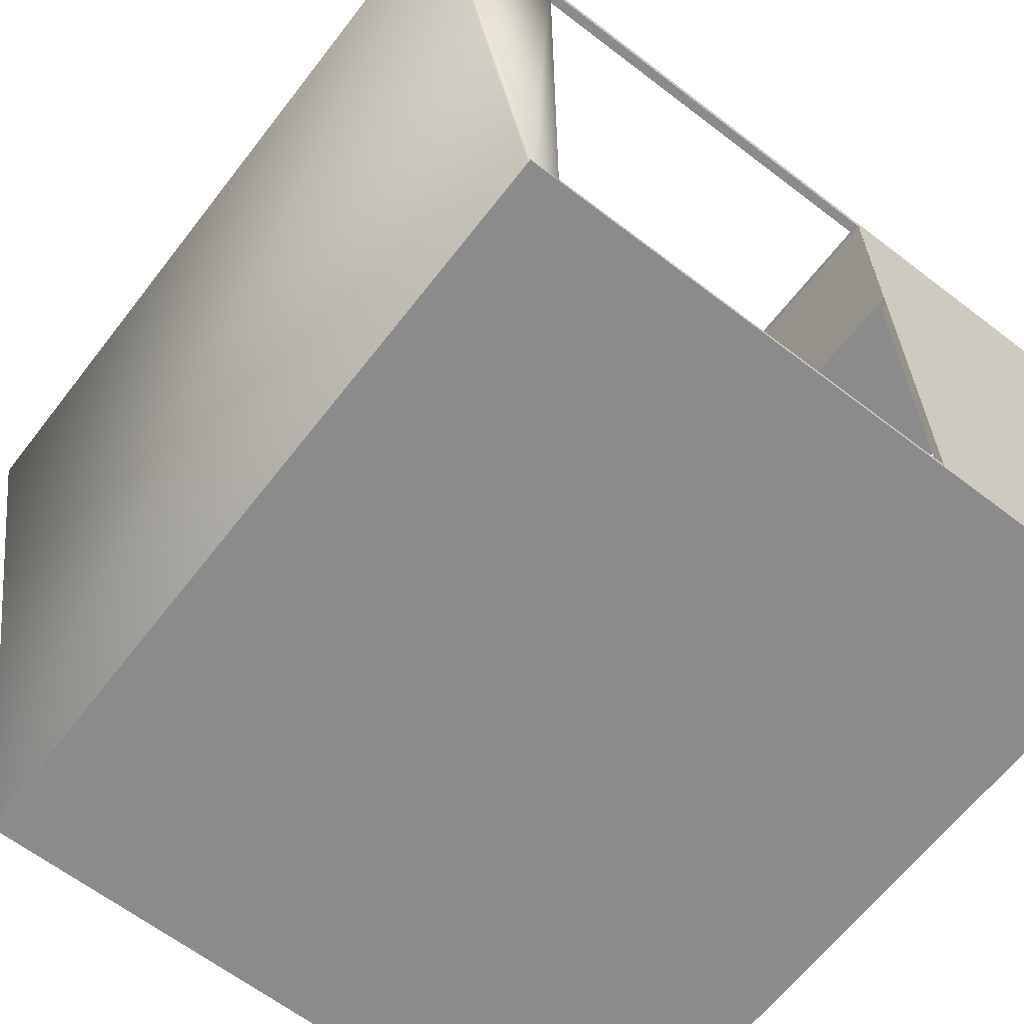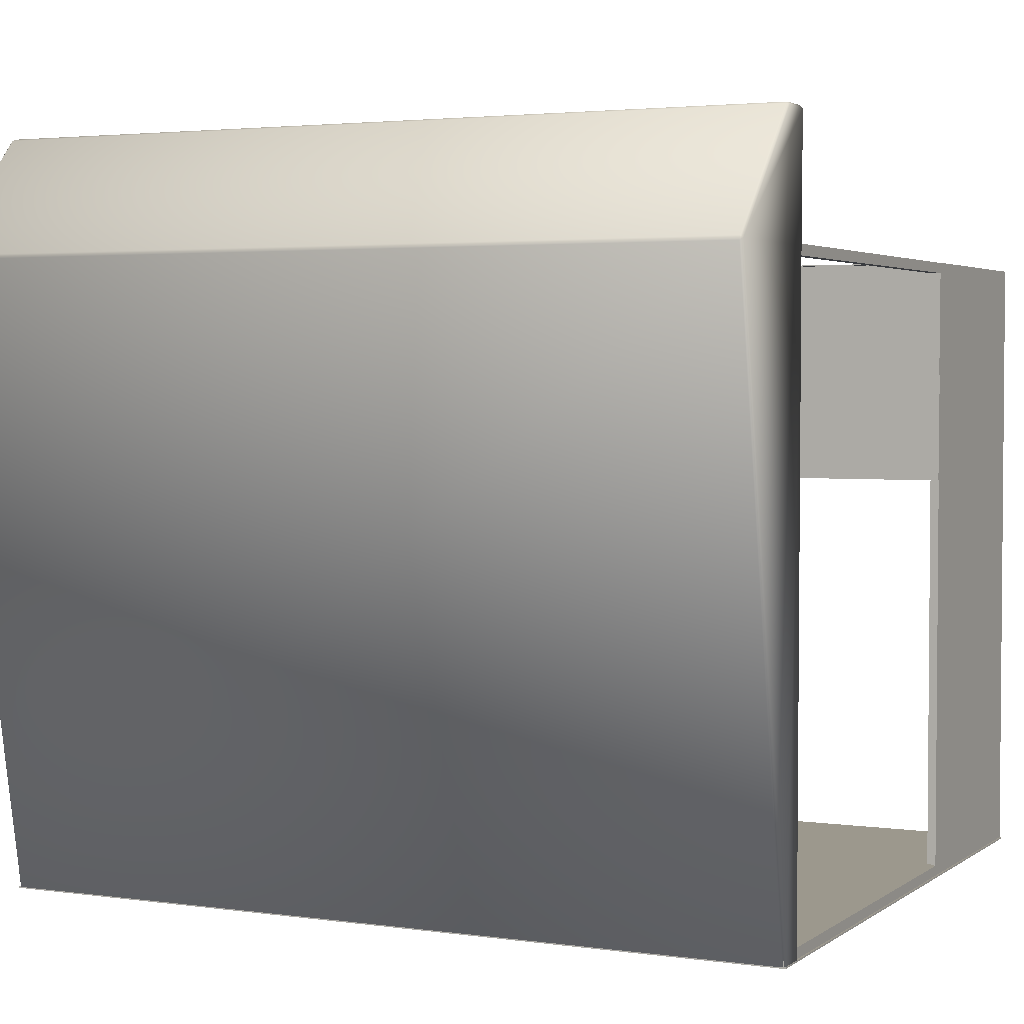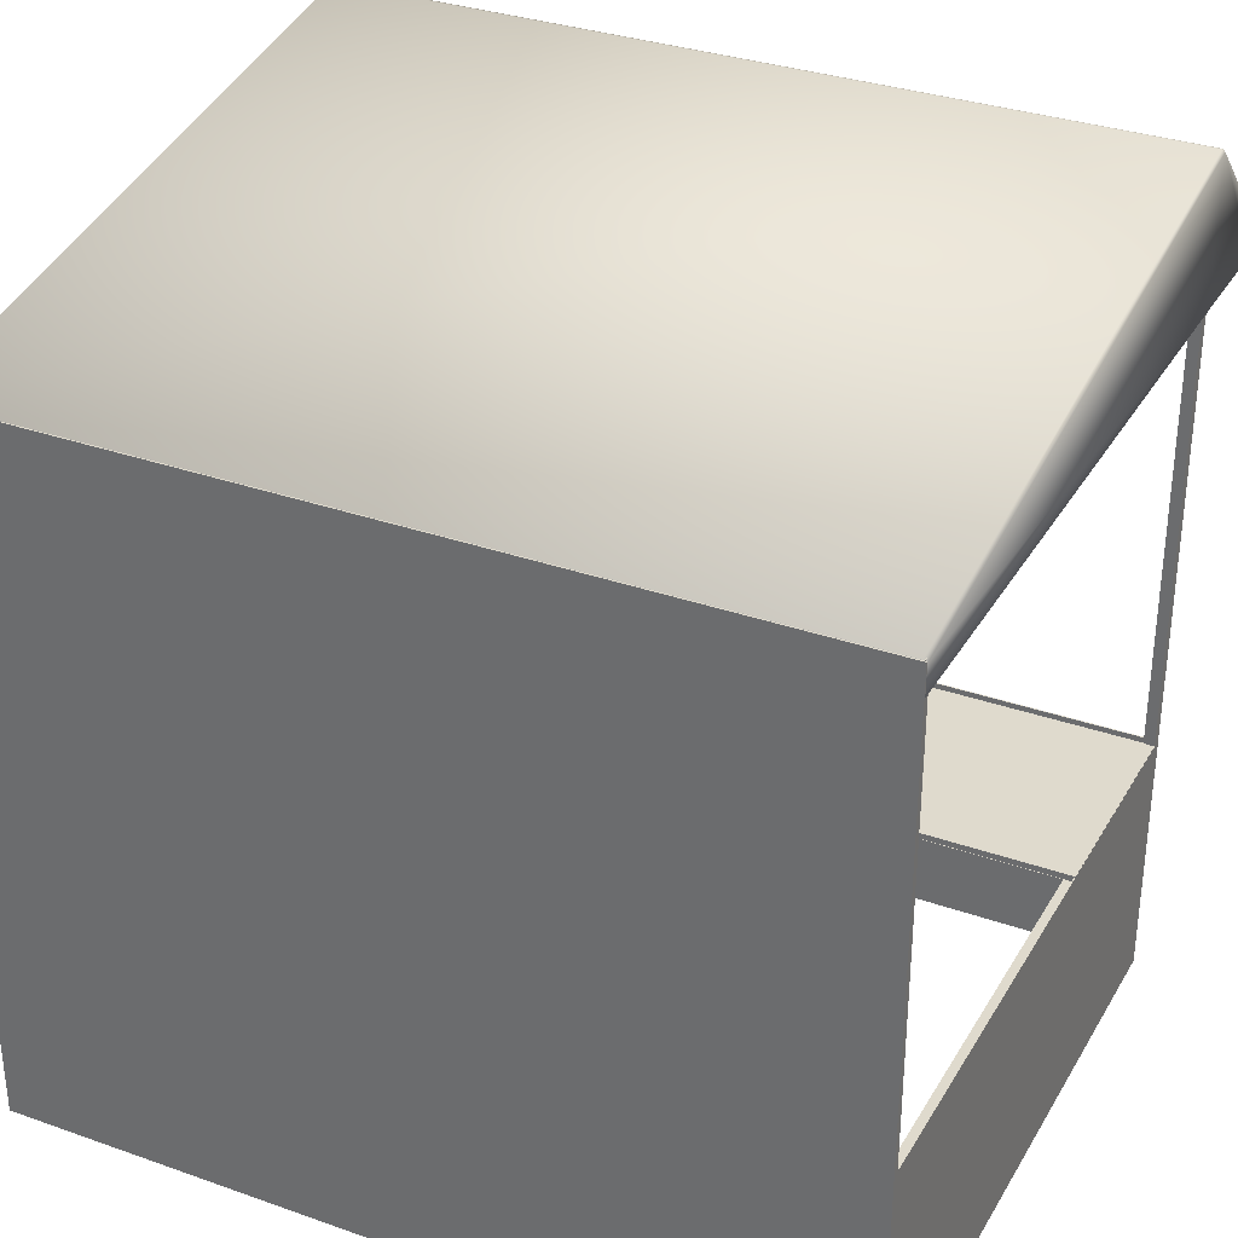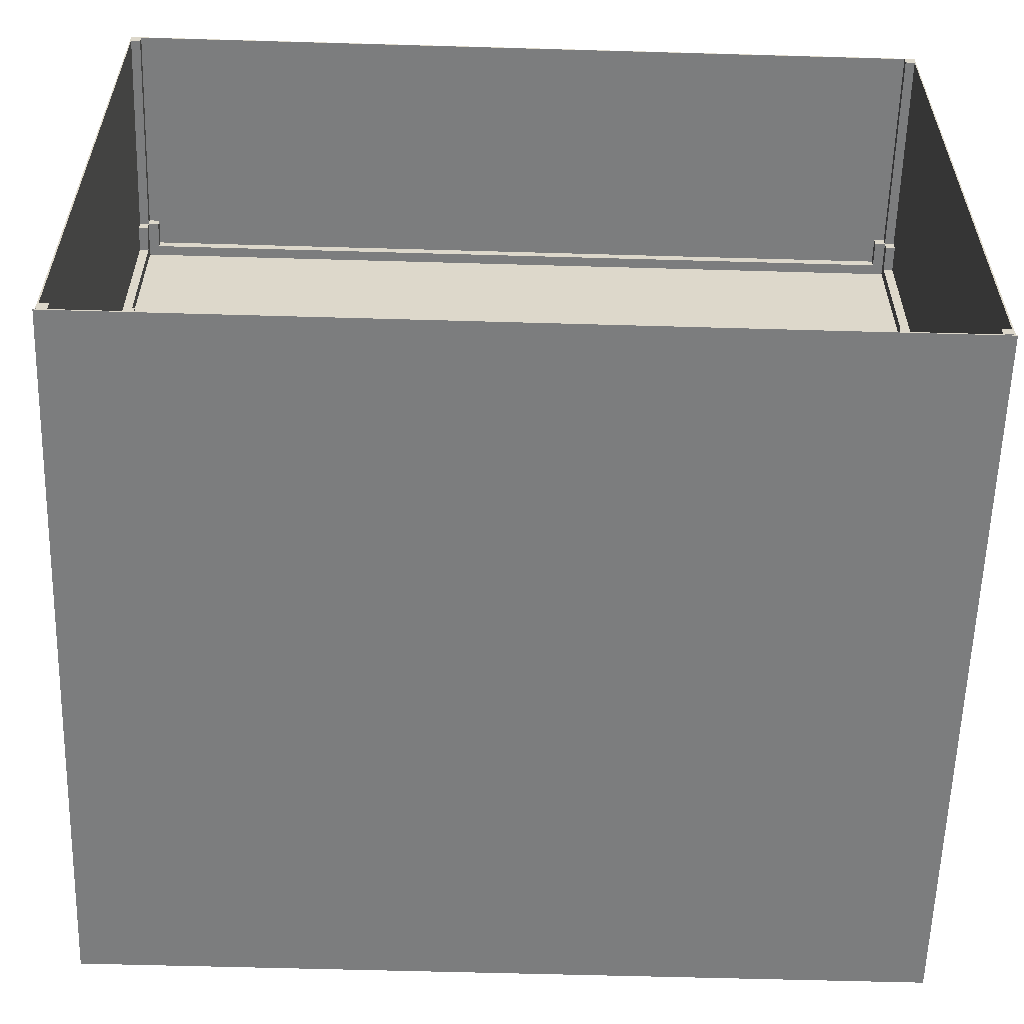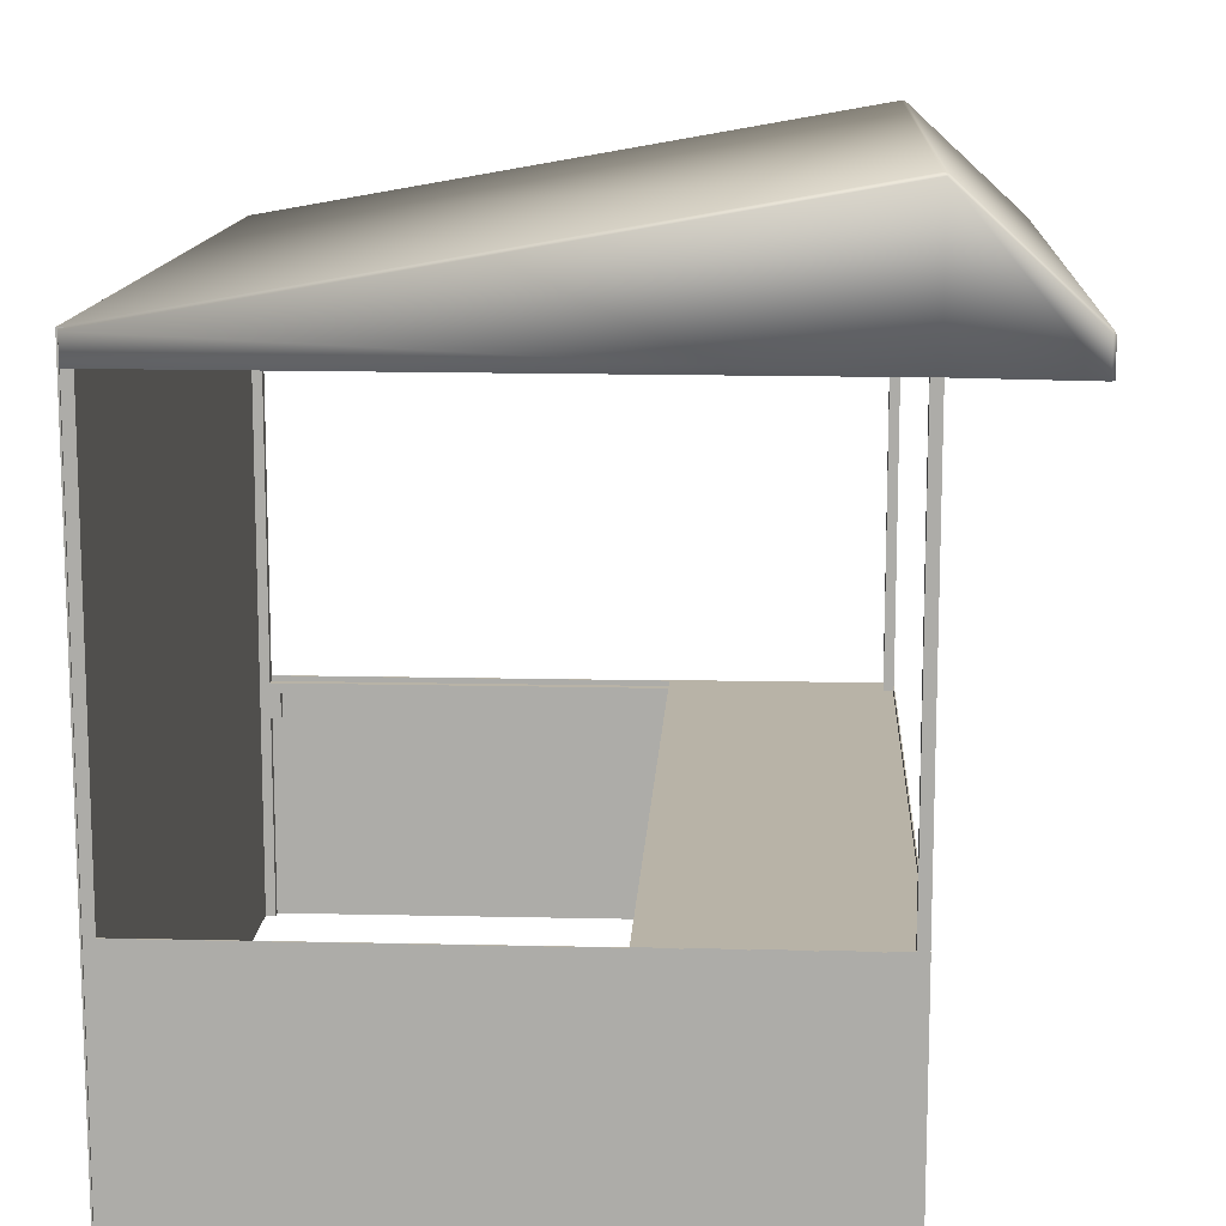
<metadata>
{"format":"obj","ext":"obj","renderer":"f3d","projection":"perspective","resolution":1024,"background":"white","views":[{"elev":-63.9,"azim":-127.7,"up":"+Z"},{"elev":3.0,"azim":-154.1,"up":"+Z"},{"elev":32.6,"azim":-153.9,"up":"+Y"},{"elev":-59.0,"azim":-1.7,"up":"+Z"},{"elev":12.8,"azim":-86.9,"up":"+Y"}]}
</metadata>
<code>
o Cube
v -5.964 0.05053 0.07527
v -5.964 11.99 0.07526
v -5.964 0.05052 -0.07527
v -5.964 11.99 -0.07527
v -5.813 0.05053 0.07527
v -5.813 11.99 0.07526
v -5.813 0.05052 -0.07527
v -5.813 11.99 -0.07527
v 5.964 0.05053 0.07527
v 5.964 11.99 0.07526
v 5.964 0.05052 -0.07527
v 5.964 11.99 -0.07527
v 5.813 0.05053 0.07527
v 5.813 11.99 0.07526
v 5.813 0.05052 -0.07527
v 5.813 11.99 -0.07527
f 1 2 4 3
f 3 4 8 7
f 7 8 6 5
f 5 6 2 1
f 3 7 5 1
f 8 4 2 6
f 9 11 12 10
f 11 15 16 12
f 15 13 14 16
f 13 9 10 14
f 11 9 13 15
f 16 14 10 12
o table_supporter
v -5.813 3.461 0.07522
v -5.813 3.611 0.07522
v -5.813 3.461 -0.07522
v -5.813 3.611 -0.07522
v -5.662 3.461 0.07522
v -5.662 3.611 0.07522
v -5.662 3.461 -0.07522
v -5.662 3.611 -0.07522
v -5.813 3.084 0.07522
v -5.813 3.084 -0.07522
v -5.662 3.084 0.07522
v -5.662 3.084 -0.07522
v 8.5e-05 3.461 0.07522
v 8.5e-05 3.611 0.07522
v 8.5e-05 3.461 -0.07522
v 8.5e-05 3.611 -0.07522
v 5.813 3.461 0.07522
v 5.813 3.611 0.07522
v 5.813 3.461 -0.07522
v 5.813 3.611 -0.07522
v 5.662 3.461 0.07522
v 5.662 3.611 0.07522
v 5.662 3.461 -0.07522
v 5.662 3.611 -0.07522
v 5.813 3.084 0.07522
v 5.813 3.084 -0.07522
v 5.662 3.084 0.07522
v 5.662 3.084 -0.07522
f 17 18 20 19
f 19 20 24 23
f 23 24 32 31
f 21 22 18 17
f 19 23 28 26
f 24 20 18 22
f 26 28 27 25
f 17 19 26 25
f 23 21 27 28
f 21 17 25 27
f 31 32 30 29
f 22 21 29 30
f 21 23 31 29
f 24 22 30 32
f 33 35 36 34
f 35 39 40 36
f 39 31 32 40
f 37 33 34 38
f 35 42 44 39
f 40 38 34 36
f 42 41 43 44
f 33 41 42 35
f 39 44 43 37
f 37 43 41 33
f 38 30 29 37
f 37 29 31 39
f 40 32 30 38
o Cube.002
v -5.964 0.05053 -8.995
v -5.964 10.39 -8.995
v -5.964 0.05052 -9.146
v -5.964 10.39 -9.146
v -5.813 0.05053 -8.995
v -5.813 10.39 -8.995
v -5.813 0.05052 -9.146
v -5.813 10.39 -9.146
v 5.964 0.05053 -8.995
v 5.964 10.39 -8.995
v 5.964 0.05052 -9.146
v 5.964 10.39 -9.146
v 5.813 0.05053 -8.995
v 5.813 10.39 -8.995
v 5.813 0.05052 -9.146
v 5.813 10.39 -9.146
f 45 46 48 47
f 47 48 52 51
f 51 52 50 49
f 49 50 46 45
f 47 51 49 45
f 52 48 46 50
f 53 55 56 54
f 55 59 60 56
f 59 57 58 60
f 57 53 54 58
f 55 53 57 59
f 60 58 54 56
o Cube.003
v -5.964 3.461 -8.995
v -5.964 3.611 -8.995
v -5.813 3.461 -8.995
v -5.813 3.611 -8.995
v -5.964 3.461 -8.844
v -5.964 3.611 -8.844
v -5.813 3.461 -8.844
v -5.813 3.611 -8.844
v -5.964 3.084 -8.995
v -5.813 3.084 -8.995
v -5.964 3.084 -8.844
v -5.813 3.084 -8.844
v -5.964 3.461 -3.182
v -5.964 3.611 -3.182
v -5.813 3.461 -3.182
v -5.813 3.611 -3.182
v -5.964 3.461 -0.07536
v -5.964 3.611 -0.07536
v -5.813 3.461 -0.07536
v -5.813 3.611 -0.07536
v -5.964 3.461 -0.2258
v -5.964 3.611 -0.2258
v -5.813 3.461 -0.2258
v -5.813 3.611 -0.2258
v -5.964 3.084 -0.07536
v -5.813 3.084 -0.07536
v -5.964 3.084 -0.2258
v -5.813 3.084 -0.2258
f 61 62 64 63
f 63 64 68 67
f 67 68 76 75
f 65 66 62 61
f 63 67 72 70
f 68 64 62 66
f 70 72 71 69
f 61 63 70 69
f 67 65 71 72
f 65 61 69 71
f 75 76 74 73
f 66 65 73 74
f 65 67 75 73
f 68 66 74 76
f 77 79 80 78
f 79 83 84 80
f 83 75 76 84
f 81 77 78 82
f 79 86 88 83
f 84 82 78 80
f 86 85 87 88
f 77 85 86 79
f 83 88 87 81
f 81 87 85 77
f 82 74 73 81
f 81 73 75 83
f 84 76 74 82
o Cube.004
v 5.814 3.461 -8.995
v 5.814 3.611 -8.995
v 5.964 3.461 -8.995
v 5.964 3.611 -8.995
v 5.814 3.461 -8.844
v 5.814 3.611 -8.844
v 5.964 3.461 -8.844
v 5.964 3.611 -8.844
v 5.814 3.084 -8.995
v 5.964 3.084 -8.995
v 5.814 3.084 -8.844
v 5.964 3.084 -8.844
v 5.814 3.461 -3.182
v 5.814 3.611 -3.182
v 5.964 3.461 -3.182
v 5.964 3.611 -3.182
v 5.814 3.461 -0.07536
v 5.814 3.611 -0.07536
v 5.964 3.461 -0.07536
v 5.964 3.611 -0.07536
v 5.814 3.461 -0.2258
v 5.814 3.611 -0.2258
v 5.964 3.461 -0.2258
v 5.964 3.611 -0.2258
v 5.814 3.084 -0.07536
v 5.964 3.084 -0.07536
v 5.814 3.084 -0.2258
v 5.964 3.084 -0.2258
f 89 90 92 91
f 91 92 96 95
f 95 96 104 103
f 93 94 90 89
f 91 95 100 98
f 96 92 90 94
f 98 100 99 97
f 89 91 98 97
f 95 93 99 100
f 93 89 97 99
f 103 104 102 101
f 94 93 101 102
f 93 95 103 101
f 96 94 102 104
f 105 107 108 106
f 107 111 112 108
f 111 103 104 112
f 109 105 106 110
f 107 114 116 111
f 112 110 106 108
f 114 113 115 116
f 105 113 114 107
f 111 116 115 109
f 109 115 113 105
f 110 102 101 109
f 109 101 103 111
f 112 104 102 110
o table_supporter.001
v -5.813 3.461 -3.024
v -5.813 3.611 -3.024
v -5.813 3.461 -3.175
v -5.813 3.611 -3.175
v -5.662 3.461 -3.024
v -5.662 3.611 -3.024
v -5.662 3.461 -3.175
v -5.662 3.611 -3.175
v -5.813 3.084 -3.024
v -5.813 3.084 -3.175
v -5.662 3.084 -3.024
v -5.662 3.084 -3.175
v 8.5e-05 3.461 -3.024
v 8.5e-05 3.611 -3.024
v 8.5e-05 3.461 -3.175
v 8.5e-05 3.611 -3.175
v 5.813 3.461 -3.024
v 5.813 3.611 -3.024
v 5.813 3.461 -3.175
v 5.813 3.611 -3.175
v 5.662 3.461 -3.024
v 5.662 3.611 -3.024
v 5.662 3.461 -3.175
v 5.662 3.611 -3.175
v 5.813 3.084 -3.024
v 5.813 3.084 -3.175
v 5.662 3.084 -3.024
v 5.662 3.084 -3.175
f 117 118 120 119
f 119 120 124 123
f 123 124 132 131
f 121 122 118 117
f 119 123 128 126
f 124 120 118 122
f 126 128 127 125
f 117 119 126 125
f 123 121 127 128
f 121 117 125 127
f 131 132 130 129
f 122 121 129 130
f 121 123 131 129
f 124 122 130 132
f 133 135 136 134
f 135 139 140 136
f 139 131 132 140
f 137 133 134 138
f 135 142 144 139
f 140 138 134 136
f 142 141 143 144
f 133 141 142 135
f 139 144 143 137
f 137 143 141 133
f 138 130 129 137
f 137 129 131 139
f 140 132 130 138
o table
v -5.962 3.613 -0.07596
v 5.964 3.613 -0.07596
v -5.962 3.613 -3.17
v 5.964 3.613 -3.17
v -5.962 3.698 -0.07596
v 5.964 3.698 -0.07596
v -5.962 3.698 -3.17
v 5.964 3.698 -3.17
f 145 147 148 146
f 149 150 152 151
f 146 148 152 150
f 147 145 149 151
f 148 147 151 152
f 145 146 150 149
o Cube.006
v -5.964 10.24 -8.995
v -5.964 10.39 -8.995
v -5.813 10.24 -8.995
v -5.813 10.39 -8.995
v -5.964 10.24 1.788
v -5.964 10.39 1.788
v -5.813 10.24 1.788
v -5.813 10.39 1.788
f 157 153 155 159
f 159 155 156 160
f 160 156 154 158
f 158 154 153 157
f 155 153 154 156
f 159 160 158 157
o Cube.007
v 5.813 10.24 -8.995
v 5.813 10.39 -8.995
v 5.964 10.24 -8.995
v 5.964 10.39 -8.995
v 5.813 10.24 1.788
v 5.813 10.39 1.788
v 5.964 10.24 1.788
v 5.964 10.39 1.788
f 165 161 163 167
f 167 163 164 168
f 168 164 162 166
f 166 162 161 165
f 163 161 162 164
f 167 168 166 165
o Cube.008
v 5.814 10.24 -9.146
v 5.814 10.39 -9.146
v 5.814 10.24 -8.995
v 5.814 10.39 -8.995
v -5.813 10.24 -9.146
v -5.813 10.39 -9.146
v -5.813 10.24 -8.995
v -5.813 10.39 -8.995
f 173 169 171 175
f 175 171 172 176
f 176 172 170 174
f 174 170 169 173
f 171 169 170 172
f 175 176 174 173
o Cube.009
v 5.814 10.24 1.635
v 5.814 10.39 1.635
v 5.814 10.24 1.786
v 5.814 10.39 1.786
v -5.813 10.24 1.635
v -5.813 10.39 1.635
v -5.813 10.24 1.786
v -5.813 10.39 1.786
f 181 177 179 183
f 183 179 180 184
f 184 180 178 182
f 182 178 177 181
f 179 177 178 180
f 183 184 182 181
o Cube.010
v -5.964 10.24 -8.987
v -5.964 10.39 -9.013
v -5.813 10.24 -8.987
v -5.813 10.39 -9.013
v -5.964 11.84 -0.02452
v -5.964 11.98 -0.05086
v -5.813 11.84 -0.02452
v -5.813 11.98 -0.05086
f 189 185 187 191
f 191 187 188 192
f 192 188 186 190
f 190 186 185 189
f 187 185 186 188
f 191 192 190 189
o Cube.011
v 5.814 11.84 -0.07485
v 5.814 11.99 -0.07485
v 5.814 11.84 0.07559
v 5.814 11.99 0.07559
v -5.813 11.84 -0.07486
v -5.813 11.99 -0.07486
v -5.813 11.84 0.07558
v -5.813 11.99 0.07558
f 197 193 195 199
f 199 195 196 200
f 200 196 194 198
f 198 194 193 197
f 195 193 194 196
f 199 200 198 197
o Cube.012
v -5.964 10.36 1.764
v -5.964 10.25 1.662
v -5.813 10.36 1.764
v -5.813 10.25 1.662
v -5.964 11.98 0.01983
v -5.964 11.87 -0.08258
v -5.813 11.98 0.01983
v -5.813 11.87 -0.08258
f 205 201 203 207
f 207 203 204 208
f 208 204 202 206
f 206 202 201 205
f 203 201 202 204
f 207 208 206 205
o banner.001
v -5.964 0.05052 0.07855
v 5.967 0.05052 0.07855
v -5.964 3.691 0.07855
v 5.967 3.691 0.07855
v -5.964 0.05053 -9.146
v 5.967 0.05053 -9.146
v -5.964 3.691 -9.146
v 5.967 3.691 -9.146
v -5.949 0.05052 0.063
v 5.951 0.05052 0.063
v -5.949 3.691 0.063
v 5.951 3.691 0.063
v -5.942 0.05053 -9.146
v 5.945 0.05053 -9.146
v -5.942 3.691 -9.146
v 5.945 3.691 -9.146
f 209 210 212 211
f 212 210 214 216
f 209 211 215 213
f 217 219 220 218
f 220 224 222 218
f 217 221 223 219
f 210 209 217 218
f 211 212 220 219
f 213 215 223 221
f 216 214 222 224
f 212 216 224 220
f 214 210 218 222
f 209 213 221 217
f 215 211 219 223
o banner.002
v -5.99 0.05365 -9.146
v 5.989 0.05365 -9.146
v -5.99 10.39 -9.146
v 5.989 10.39 -9.146
v -5.99 0.05365 -9.168
v 5.989 0.05365 -9.168
v -5.99 10.39 -9.168
v 5.989 10.39 -9.168
f 225 226 228 227
f 229 231 232 230
f 225 227 231 229
f 226 225 229 230
f 228 226 230 232
f 227 228 232 231
o banner
v -5.965 9.956 -9.146
v -5.965 9.935 0.04824
v 5.967 9.956 -9.146
v 5.967 9.935 0.04824
v -5.935 10.38 -9.146
v -5.965 10.34 -9.146
v -5.935 12.02 0.01871
v -5.935 12 0.07029
v -5.965 11.99 0.04824
v -5.935 10.42 1.786
v -5.935 10.37 1.808
v -5.965 10.39 1.778
v -5.965 9.908 1.778
v -5.935 9.908 1.808
v 5.967 10.34 -9.146
v 5.937 10.38 -9.146
v 5.937 12 0.07029
v 5.937 12.02 0.01871
v 5.967 11.99 0.04824
v 5.937 10.37 1.808
v 5.937 10.42 1.786
v 5.967 10.39 1.778
v 5.937 9.908 1.808
v 5.967 9.908 1.778
v -5.987 9.956 -9.146
v -5.987 9.935 0.04824
v 5.989 9.956 -9.146
v 5.989 9.935 0.04824
v -5.944 10.4 -9.149
v -5.986 10.35 -9.147
v -5.943 12.04 0.01914
v -5.942 12.02 0.08089
v -5.984 12 0.05194
v -5.942 10.43 1.803
v -5.942 10.37 1.828
v -5.984 10.4 1.788
v -5.985 9.908 1.786
v -5.943 9.908 1.828
v 5.988 10.35 -9.147
v 5.946 10.4 -9.149
v 5.944 12.02 0.08089
v 5.945 12.04 0.01914
v 5.986 12 0.05194
v 5.944 10.37 1.828
v 5.944 10.43 1.803
v 5.986 10.4 1.788
v 5.945 9.908 1.828
v 5.987 9.908 1.786
f 252 255 246 243
f 249 253 242 240
f 241 244 245 234
f 238 241 234 233
f 251 236 256 254
f 247 235 236 251
f 239 240 241
f 242 243 244
f 249 250 251
f 252 253 254
f 241 238 237 239
f 244 241 240 242
f 245 244 243 246
f 239 250 249 240
f 250 248 247 251
f 242 253 252 243
f 253 249 251 254
f 255 252 254 256
f 248 250 239 237
f 276 267 270 279
f 273 264 266 277
f 265 258 269 268
f 262 257 258 265
f 275 278 280 260
f 271 275 260 259
f 263 265 264
f 266 268 267
f 273 275 274
f 276 278 277
f 265 263 261 262
f 268 266 264 265
f 269 270 267 268
f 263 264 273 274
f 274 275 271 272
f 266 267 276 277
f 277 278 275 273
f 279 280 278 276
f 272 261 263 274
f 233 234 258 257
f 236 235 259 260
f 237 238 262 261
f 245 246 270 269
f 247 248 272 271
f 255 256 280 279
f 248 237 261 272
f 238 233 257 262
f 234 245 269 258
f 246 255 279 270
f 235 247 271 259
f 256 236 260 280

</code>
